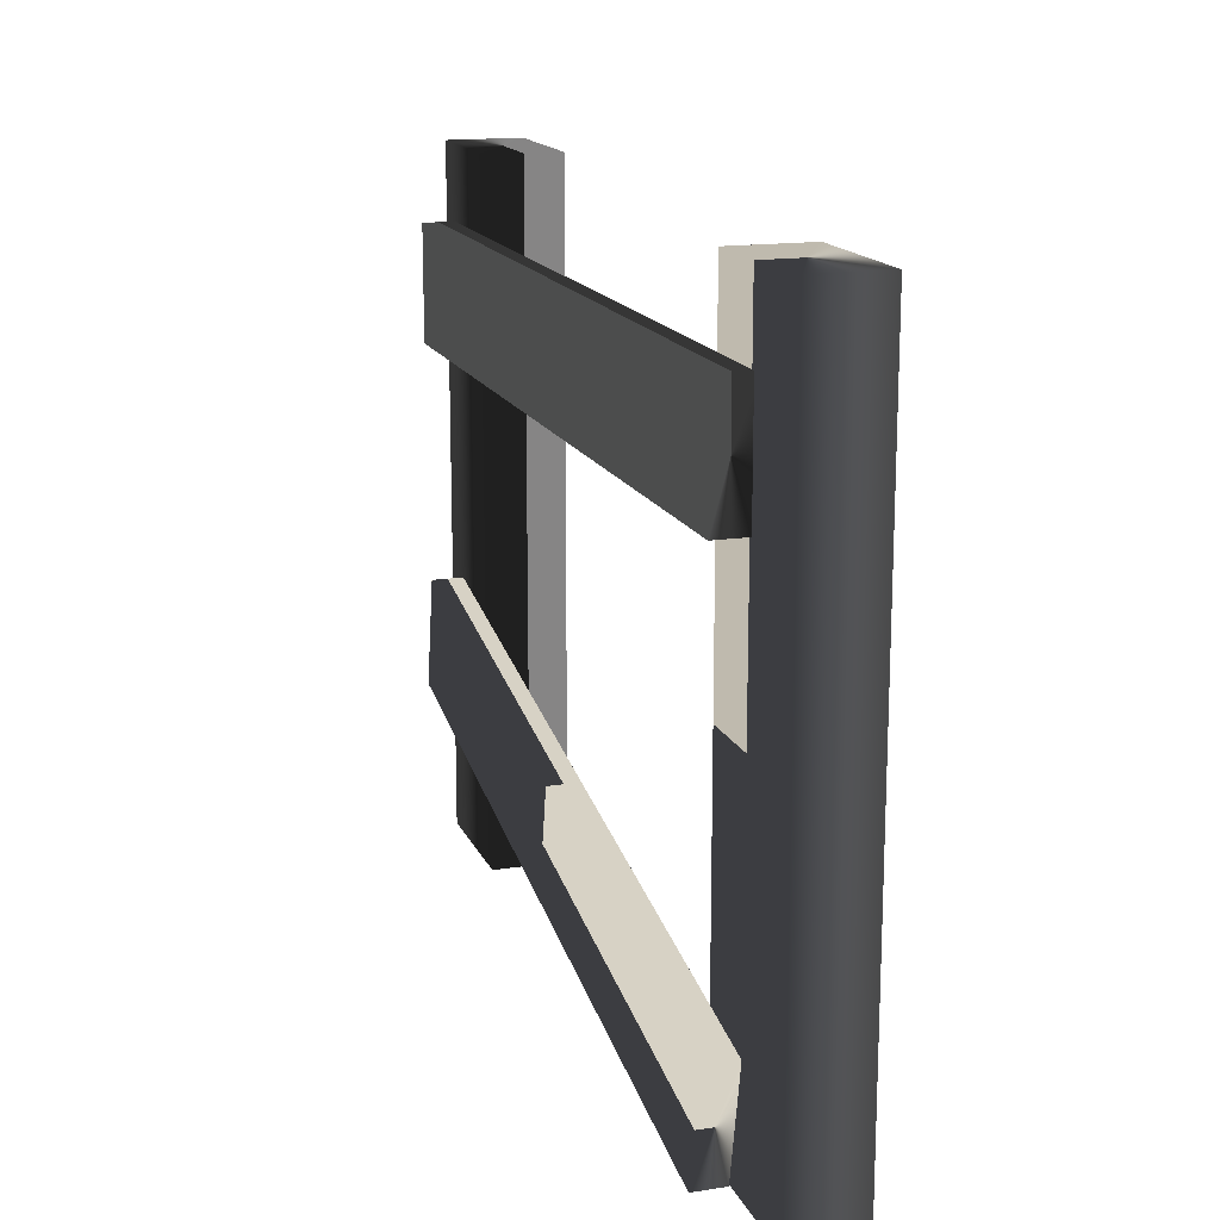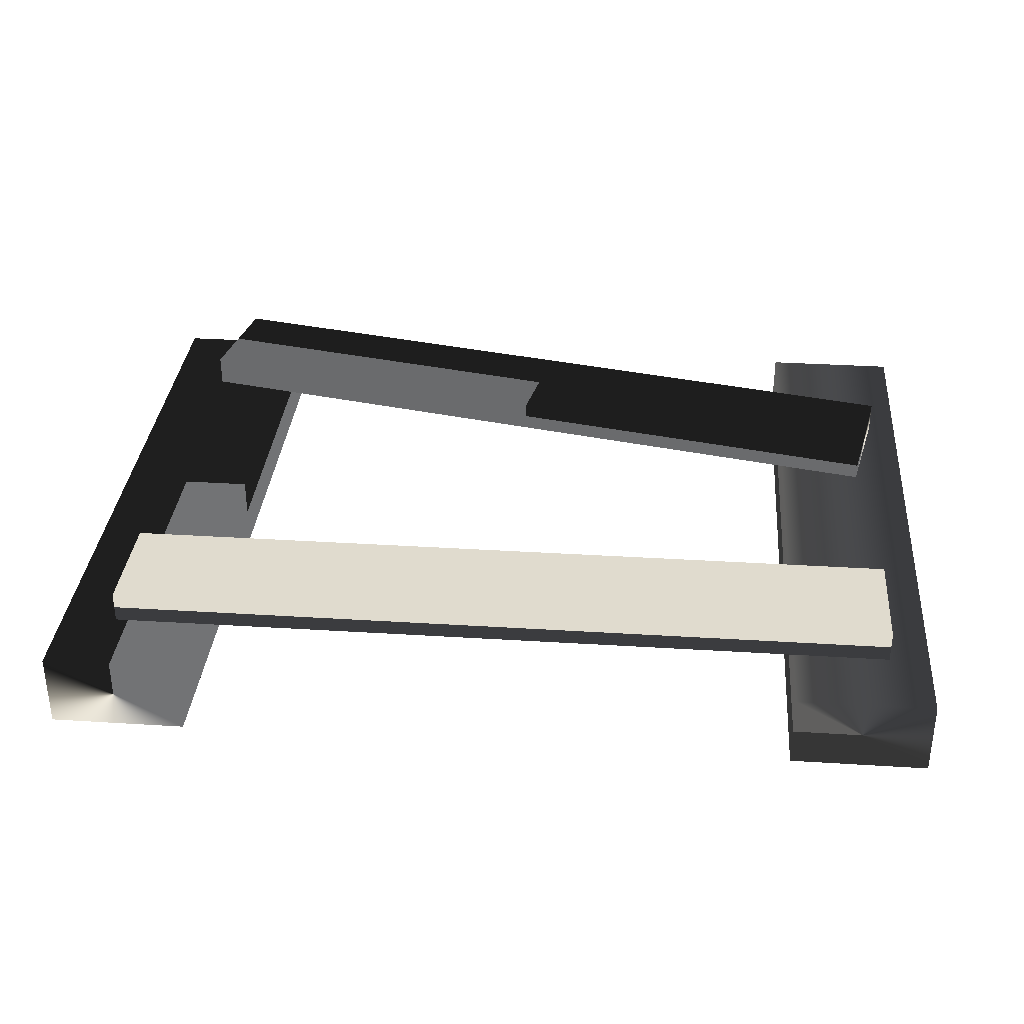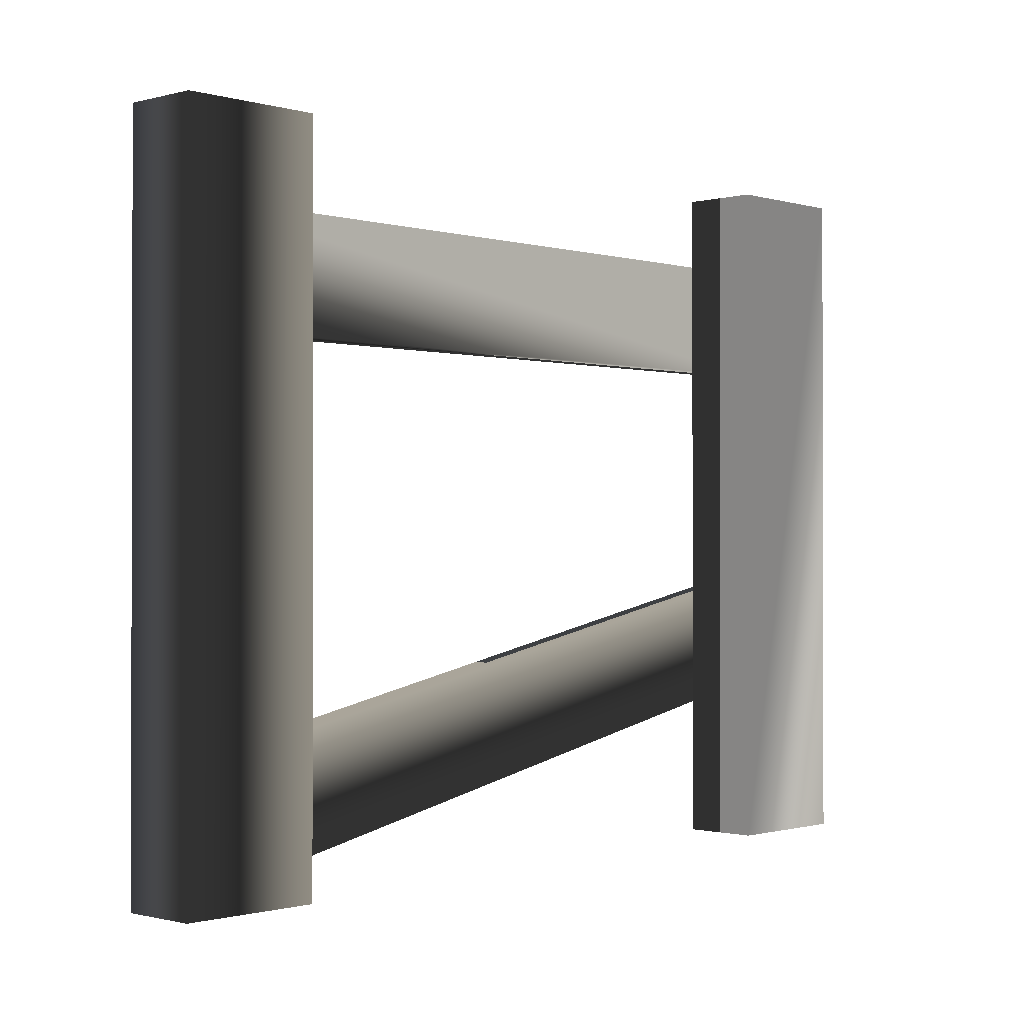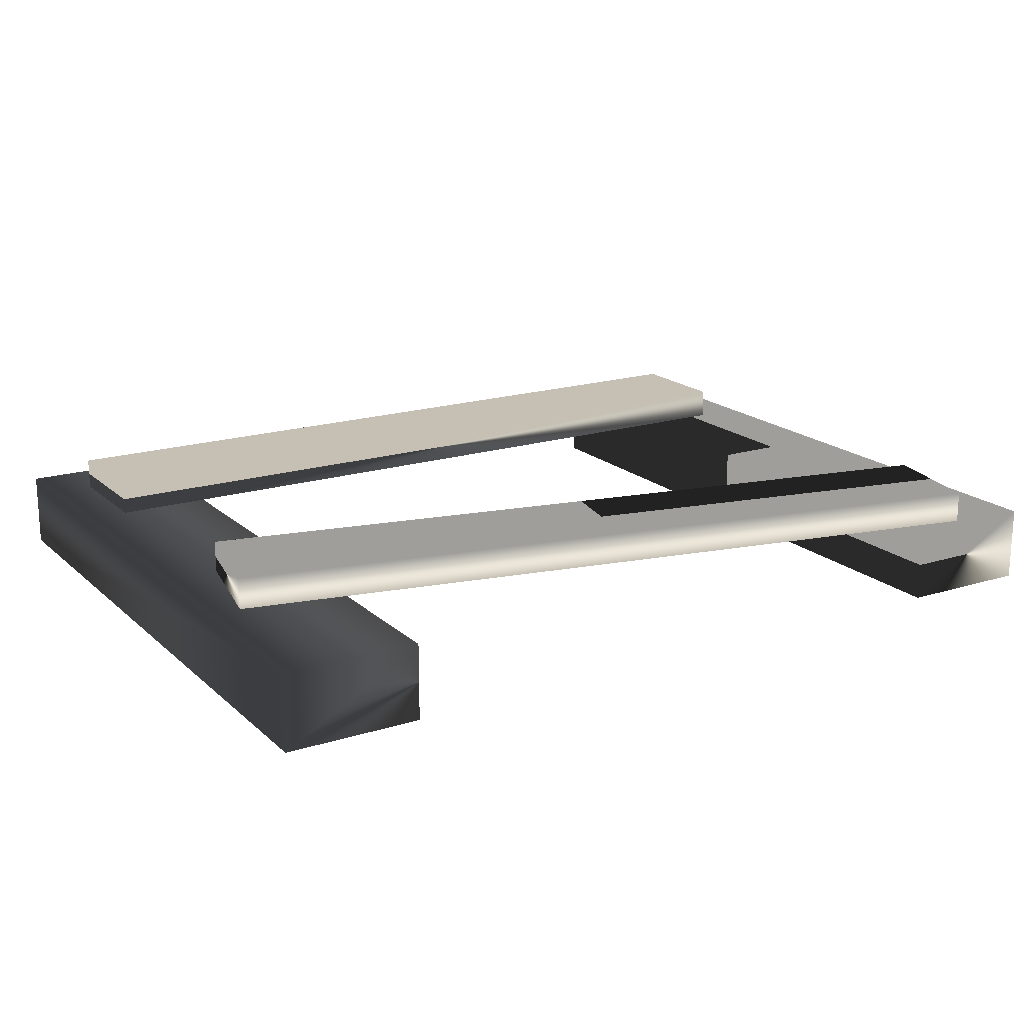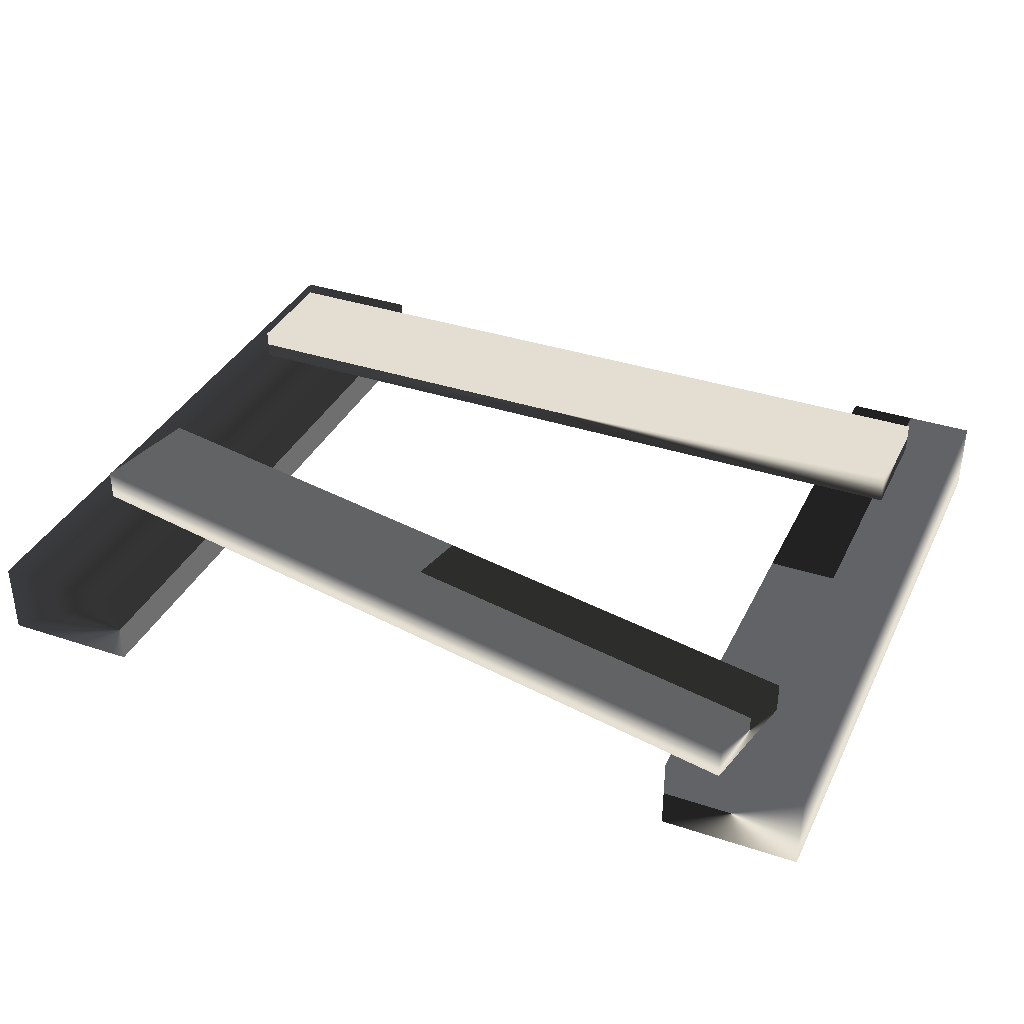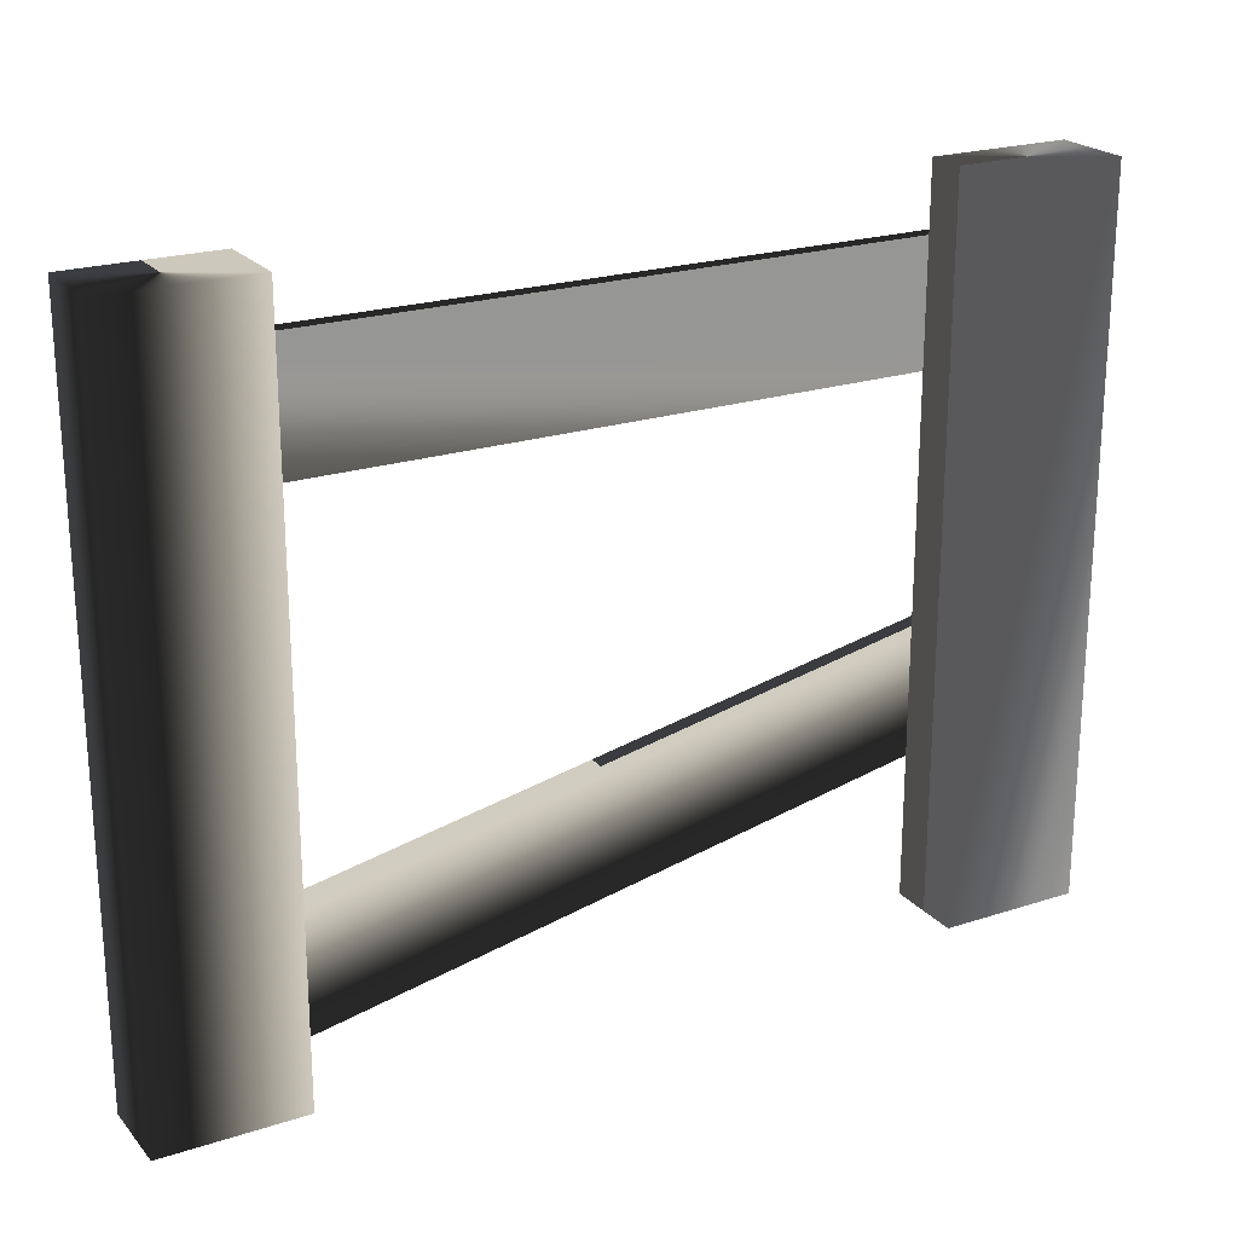
<metadata>
{"format":"obj","ext":"obj","renderer":"f3d","projection":"perspective","resolution":1024,"background":"white","views":[{"elev":15.8,"azim":72.3,"up":"+Y"},{"elev":33.5,"azim":-175.1,"up":"+Z"},{"elev":-0.8,"azim":133.5,"up":"+Y"},{"elev":18.1,"azim":-31.3,"up":"+Z"},{"elev":36.1,"azim":23.5,"up":"+Z"},{"elev":22.2,"azim":150.6,"up":"+Y"}]}
</metadata>
<code>
g fence12
v -66.04 8.322 11.47
v 57.57 -16.8 11.47
v -62.43 26.07 11.47
v 61.17 0.9415 11.47
v -62.43 26.07 6.49
v 61.17 0.9415 6.49
v -66.04 8.322 6.49
v 57.57 -16.8 6.49
v -64.28 62.45 11.47
v 61.85 62.45 11.47
v -64.28 80.56 11.47
v 61.85 80.56 11.47
v -64.28 80.56 6.49
v 61.85 80.56 6.49
v -64.28 62.45 6.49
v 61.85 62.45 6.49
v -49.06 -17.19 6.038
v -49.06 91.93 6.038
v -70.79 -17.19 6.038
v -70.79 91.93 6.038
v -70.79 -17.19 -6.038
v -70.79 91.93 -6.038
v -49.06 -17.19 -6.038
v -49.06 91.93 -6.038
v 70.94 -17.19 6.038
v 70.94 91.93 6.038
v 49.21 -17.19 6.038
v 49.21 91.93 6.038
v 49.21 -17.19 -6.038
v 49.21 91.93 -6.038
v 70.94 -17.19 -6.038
v 70.94 91.93 -6.038
f 2 1 7
f 6 5 3
f 3 1 4
f 1 2 4
f 5 6 7
f 1 3 5
f 6 8 7
f 2 8 6
f 10 9 15
f 14 13 11
f 11 9 12
f 9 10 12
f 13 14 15
f 9 11 13
f 14 16 15
f 10 16 14
f 18 17 23
f 22 21 19
f 19 17 20
f 17 18 20
f 21 22 23
f 17 19 21
f 22 24 23
f 18 24 22
f 26 25 31
f 30 29 27
f 27 25 28
f 25 26 28
f 29 30 31
f 25 27 29
f 30 32 31
f 26 32 30
f 8 2 7
f 4 6 3
f 7 1 5
f 4 2 6
f 16 10 15
f 12 14 11
f 15 9 13
f 12 10 14
f 24 18 23
f 20 22 19
f 23 17 21
f 20 18 22
f 32 26 31
f 28 30 27
f 31 25 29
f 28 26 30

</code>
